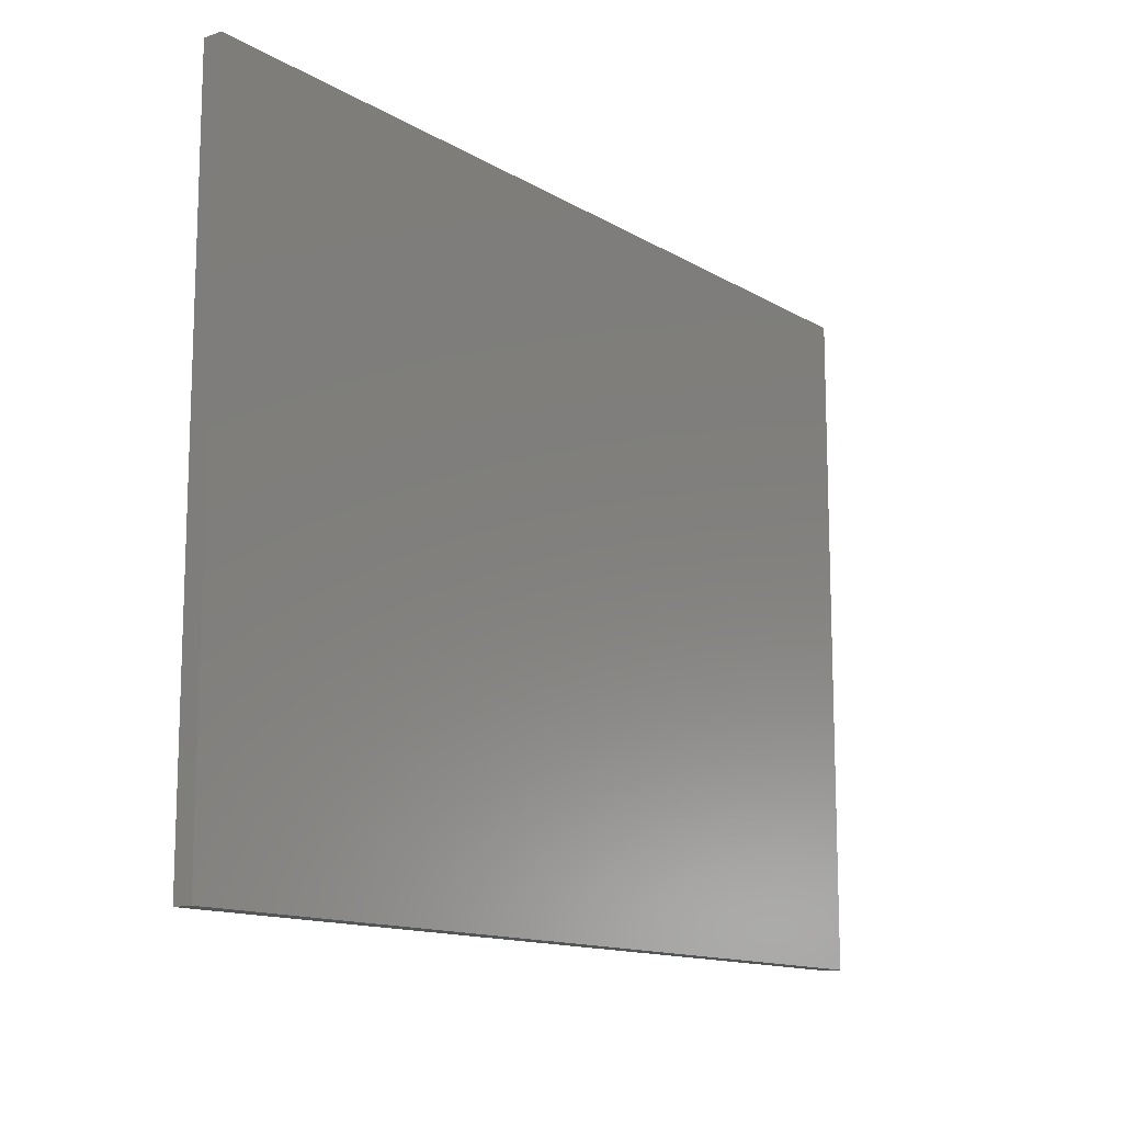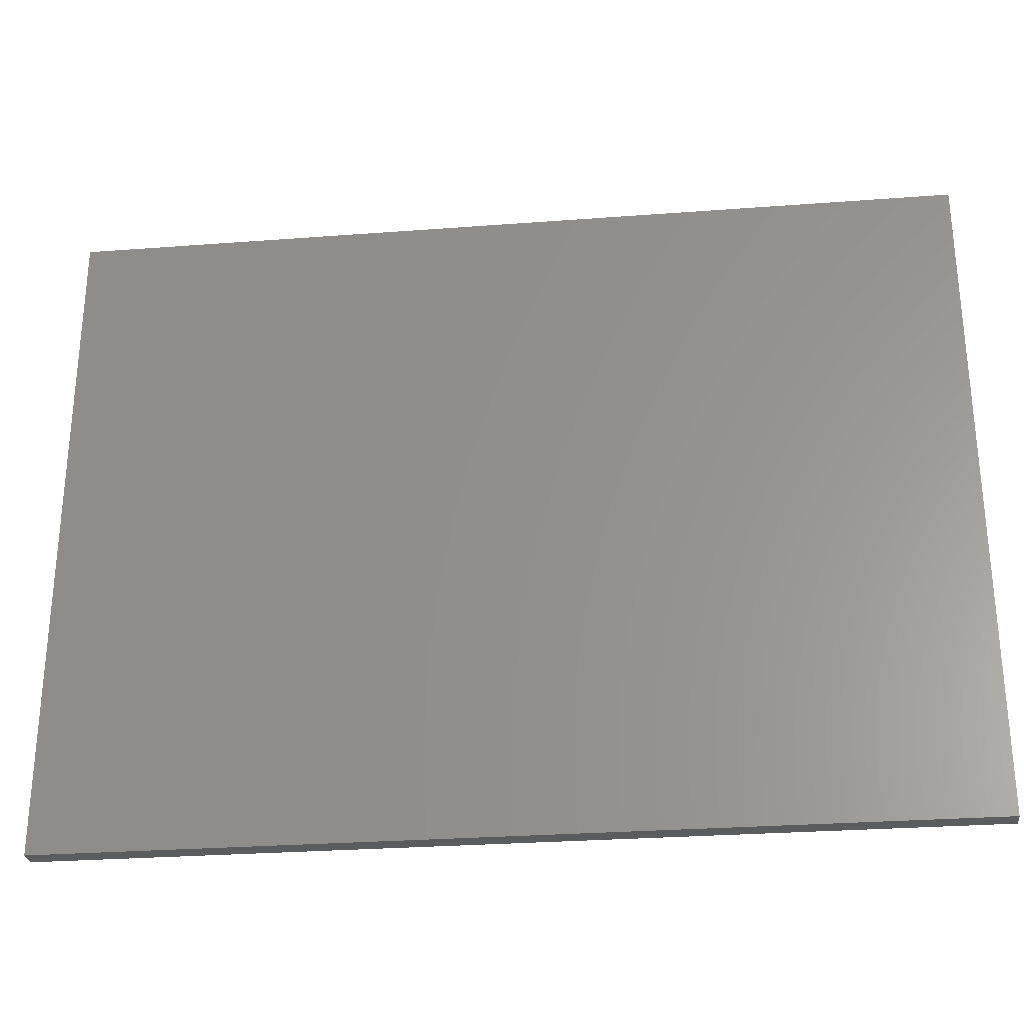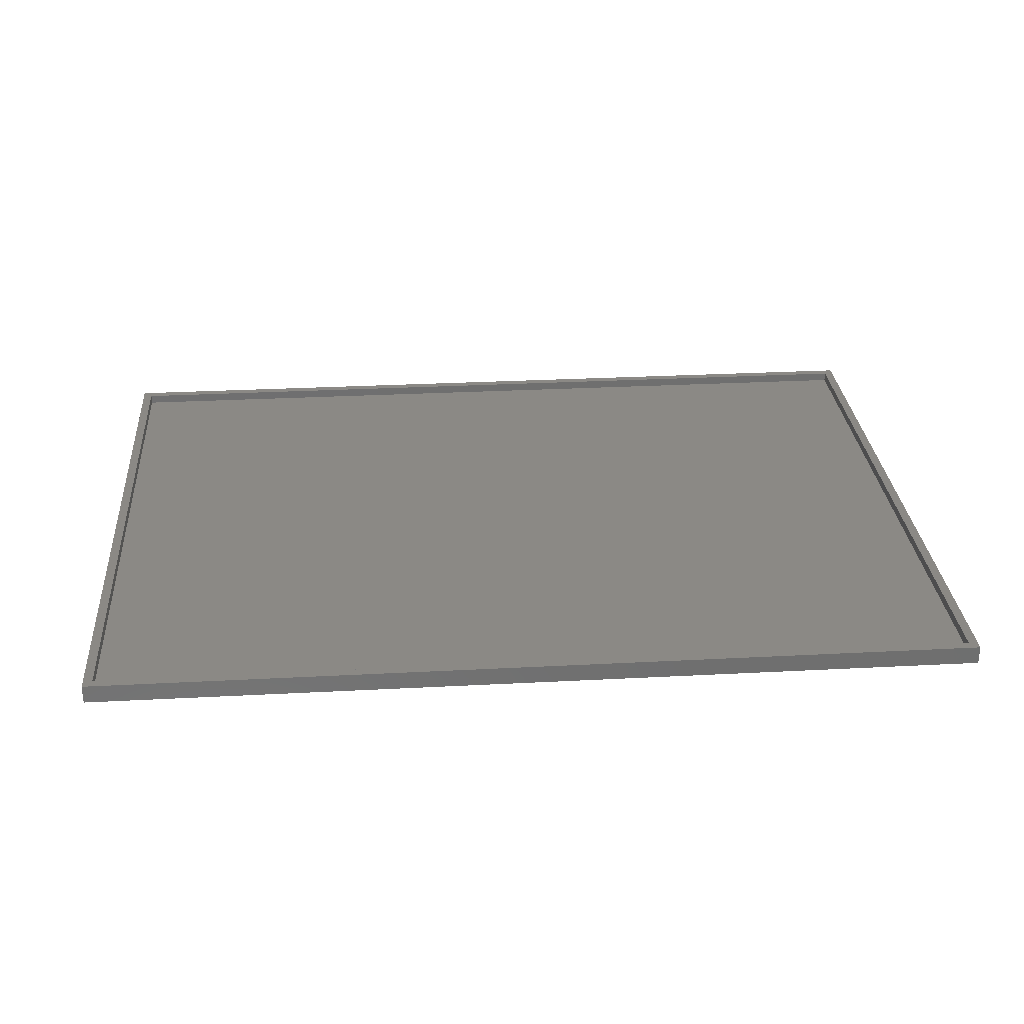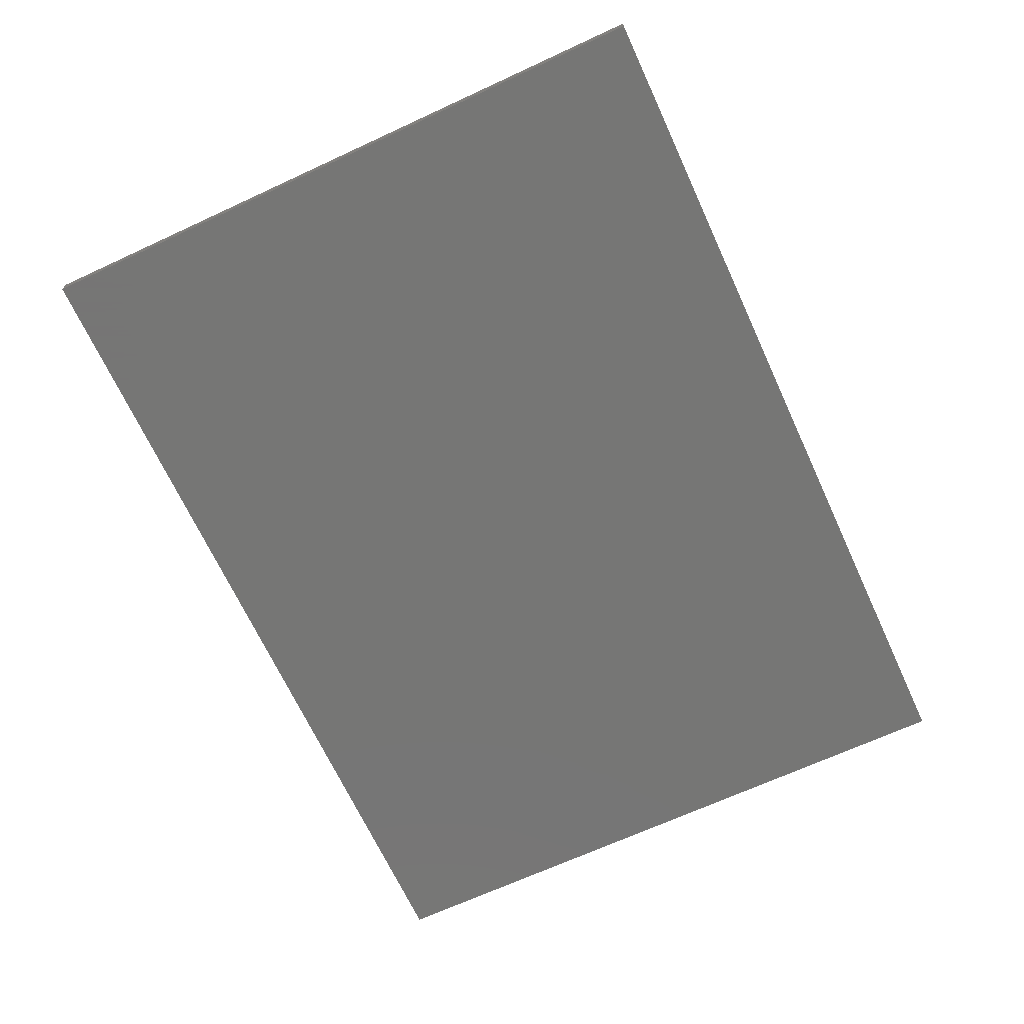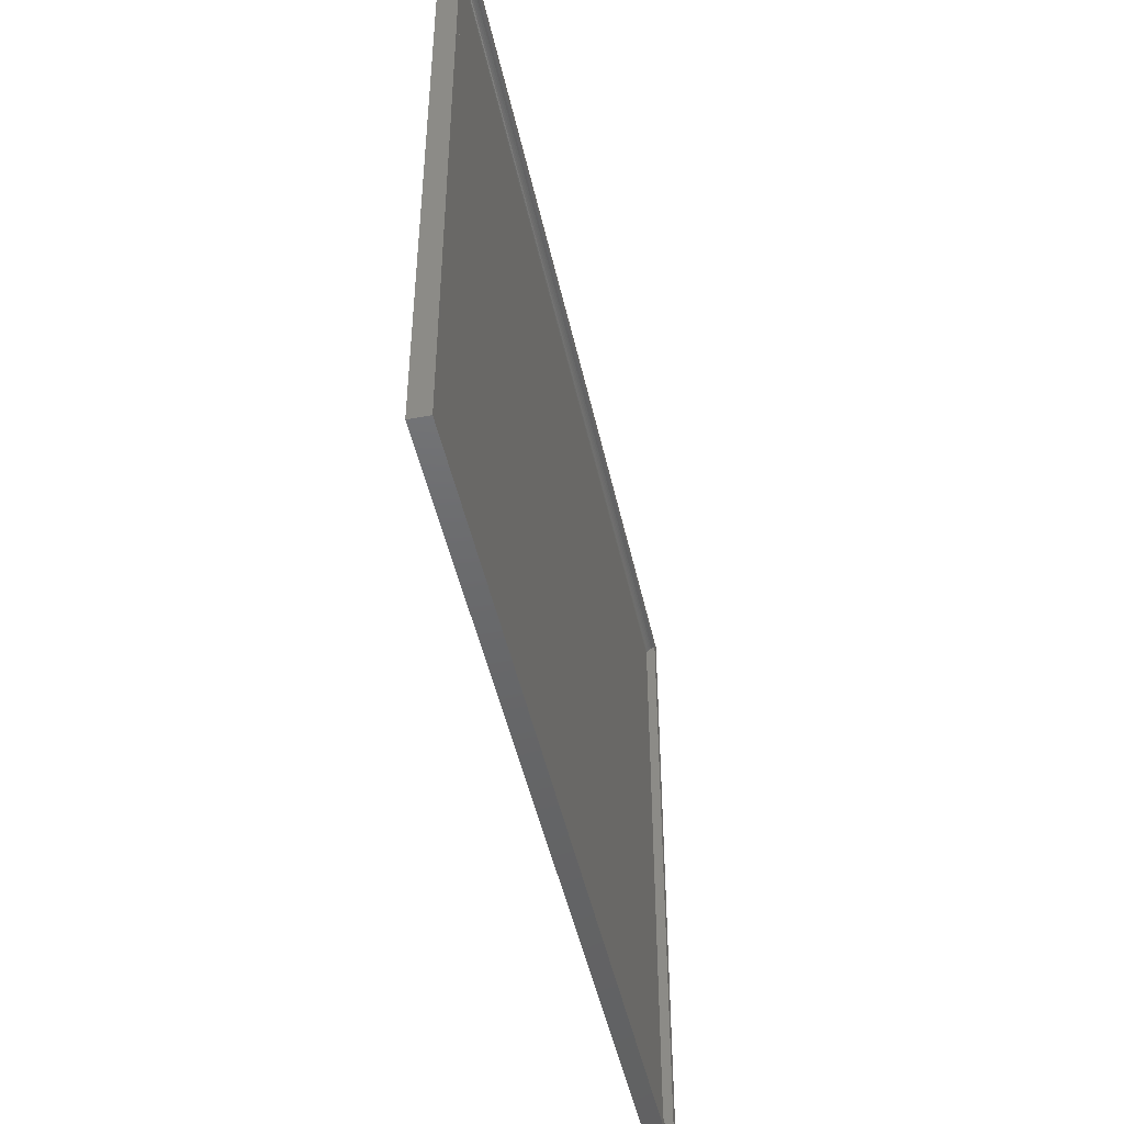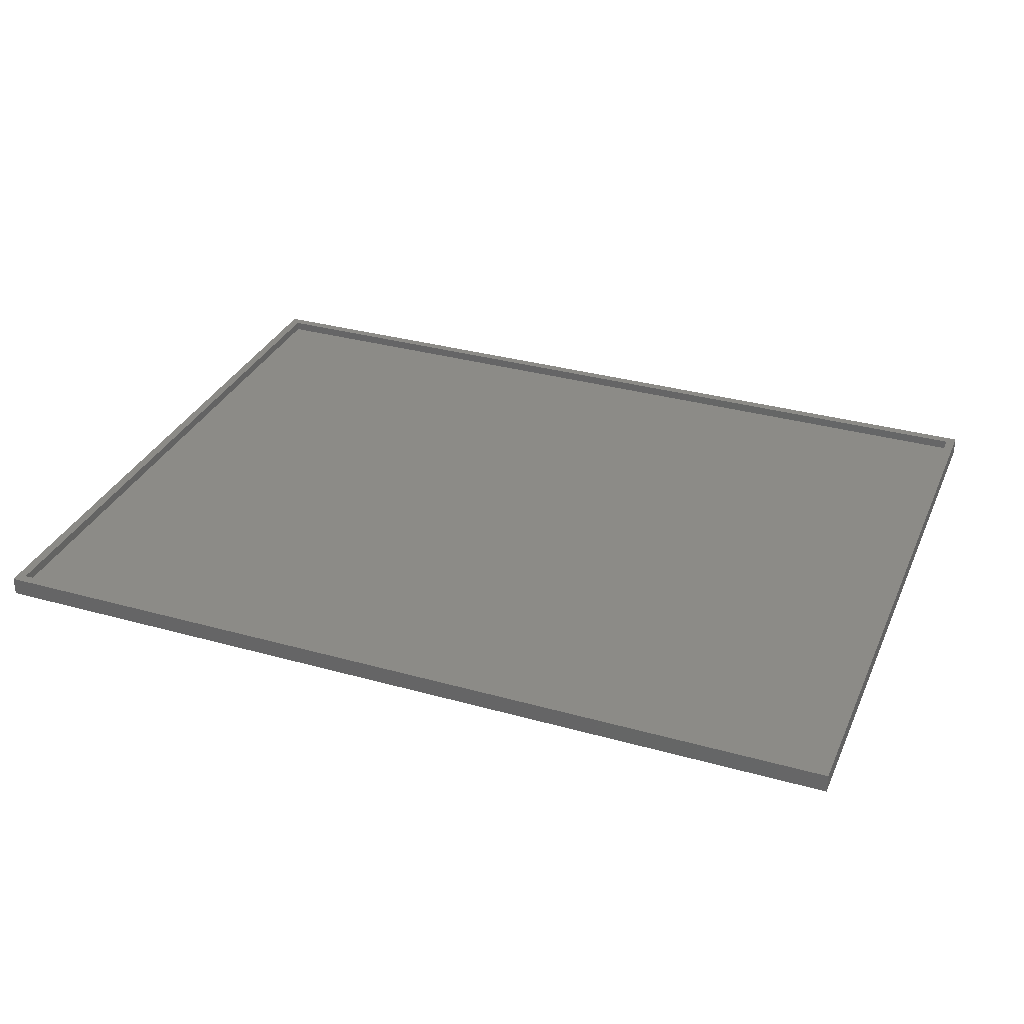
<metadata>
{"format":"stl","ext":"stl","renderer":"f3d","projection":"perspective","resolution":1024,"background":"white","views":[{"elev":-13.1,"azim":127.0,"up":"+Y"},{"elev":-28.4,"azim":-173.5,"up":"+Y"},{"elev":29.0,"azim":175.5,"up":"+Z"},{"elev":-68.2,"azim":-65.2,"up":"+Z"},{"elev":-47.4,"azim":-77.8,"up":"+Y"},{"elev":32.5,"azim":-158.7,"up":"+Z"}]}
</metadata>
<code>
# stl→obj: 30 verts, 56 faces
v 0.3672 -0.2734 0.01562
v 0.3672 0.2715 0.01562
v 0.3672 0.2713 0.0141
v 0.3672 0.2709 0.01264
v 0.3672 0.2701 0.01128
v 0.3672 0.2692 0.0101
v 0.3672 0.268 0.009129
v 0.3672 0.2666 0.008407
v 0.3672 0.2652 0.007963
v 0.3672 0.2637 0.007812
v 0.3672 -0.2734 0.007812
v -0.3672 0.2652 0.007963
v -0.3672 0.268 0.009129
v -0.3672 0.2637 0.007812
v -0.3672 0.2666 0.008407
v -0.3672 0.2701 0.01128
v -0.3672 0.2713 0.0141
v -0.3672 0.2715 0.01562
v -0.3672 0.2709 0.01264
v -0.3672 -0.2734 0.01562
v -0.3672 -0.2734 0.007812
v -0.3672 0.2692 0.0101
v -0.375 0.2793 0.01562
v -0.375 -0.2812 0.01562
v 0.375 0.2793 0.01562
v 0.375 -0.2812 0.01562
v -0.375 -0.2812 0
v -0.375 0.2793 0
v 0.375 -0.2812 0
v 0.375 0.2793 0
f 1 2 3
f 1 3 4
f 1 4 5
f 1 5 6
f 1 6 7
f 1 7 8
f 1 8 9
f 1 9 10
f 1 10 11
f 12 13 14
f 12 15 13
f 16 17 18
f 19 17 16
f 20 21 14
f 20 14 13
f 20 13 22
f 20 22 16
f 20 16 18
f 14 21 10
f 10 21 11
f 23 20 18
f 23 24 20
f 25 23 18
f 25 18 2
f 25 2 1
f 26 25 1
f 26 1 20
f 26 20 24
f 6 13 7
f 7 13 15
f 7 15 8
f 8 15 12
f 8 12 9
f 9 12 14
f 9 14 10
f 13 6 22
f 22 6 5
f 22 5 16
f 16 5 4
f 16 4 19
f 19 4 3
f 19 3 17
f 17 3 2
f 17 2 18
f 20 1 21
f 21 1 11
f 27 28 29
f 29 28 30
f 23 28 24
f 24 28 27
f 25 30 23
f 23 30 28
f 26 29 25
f 25 29 30
f 24 27 26
f 26 27 29

</code>
